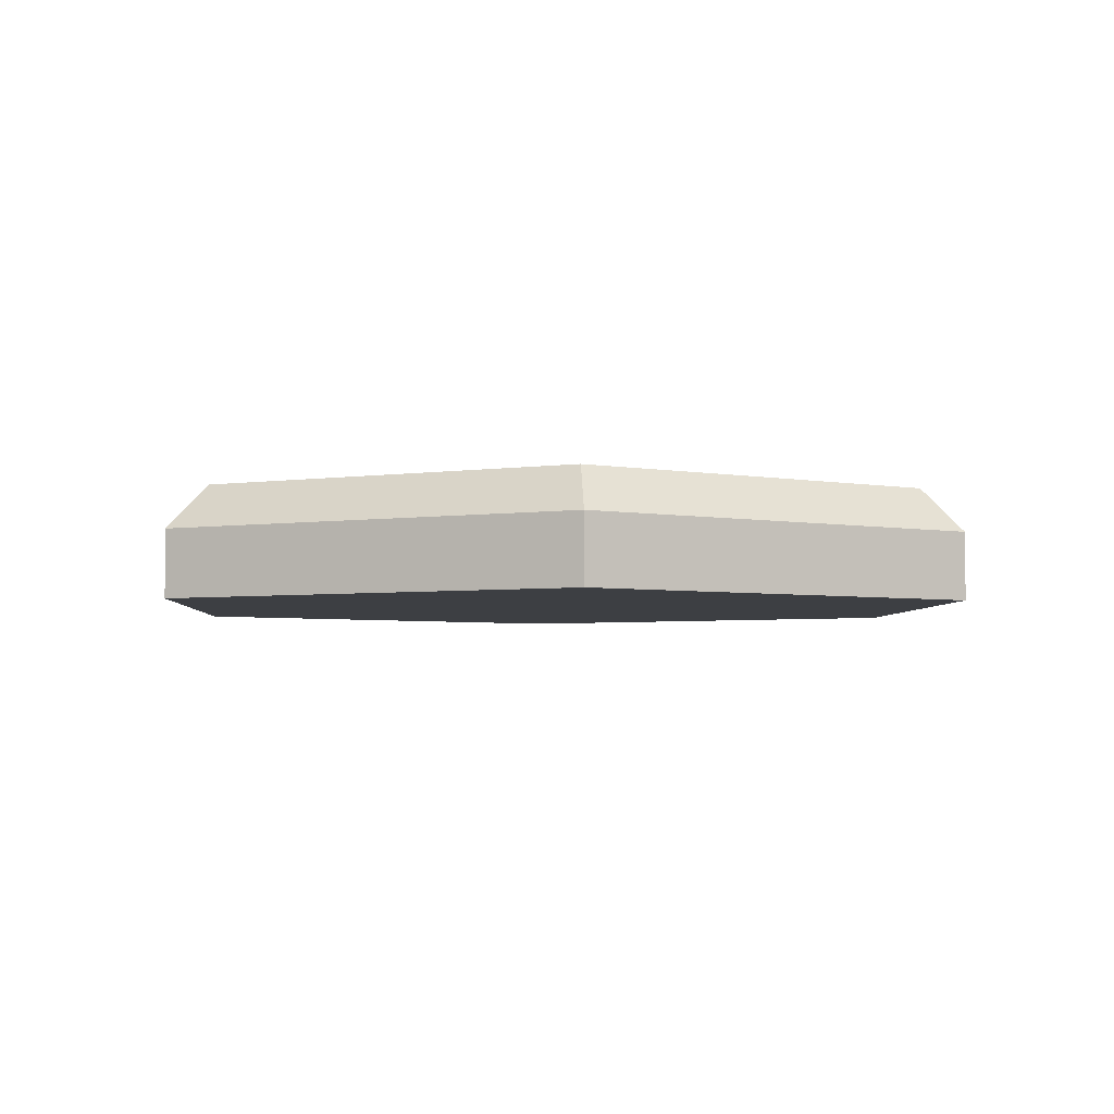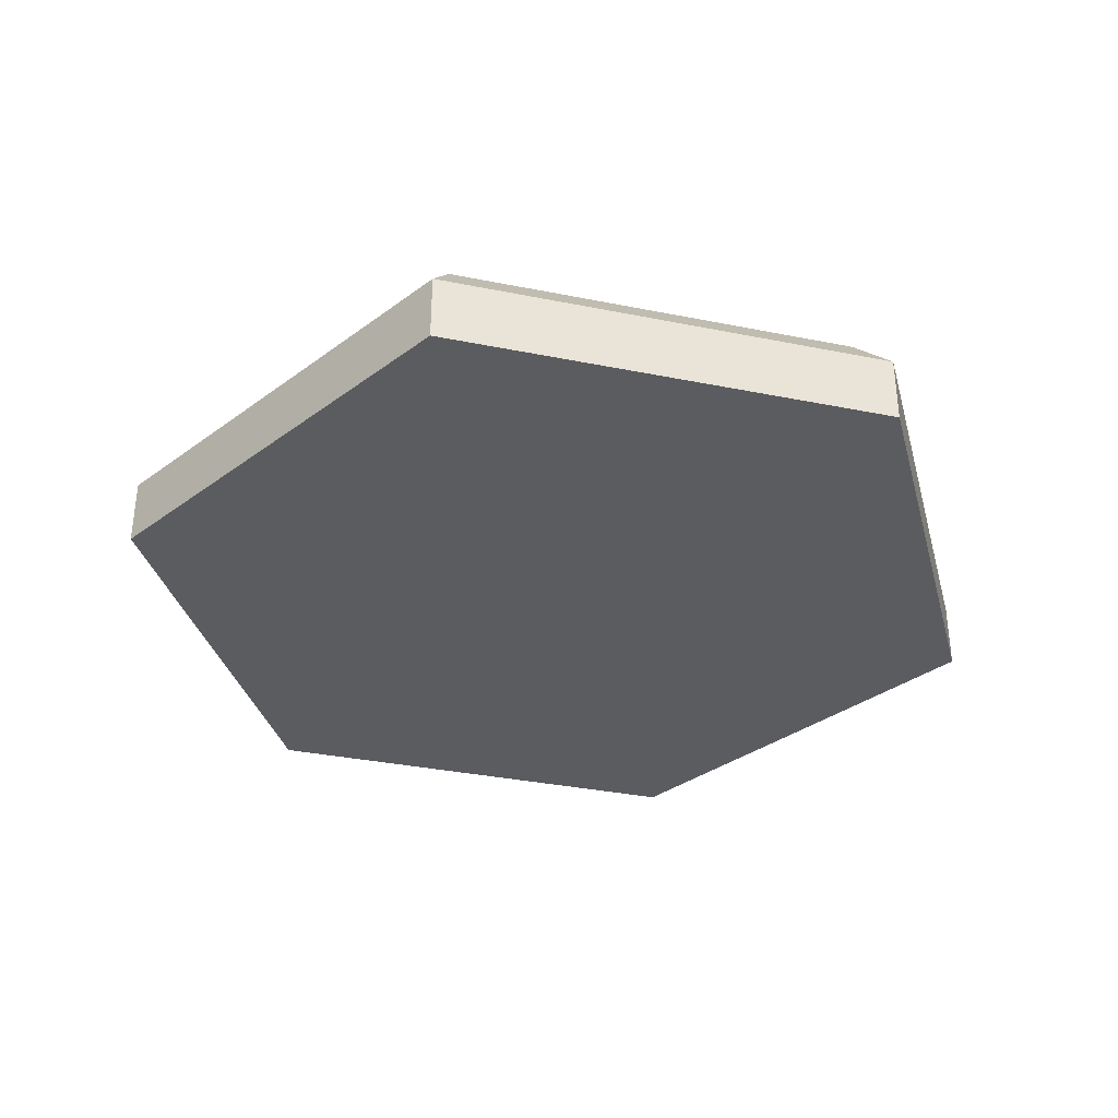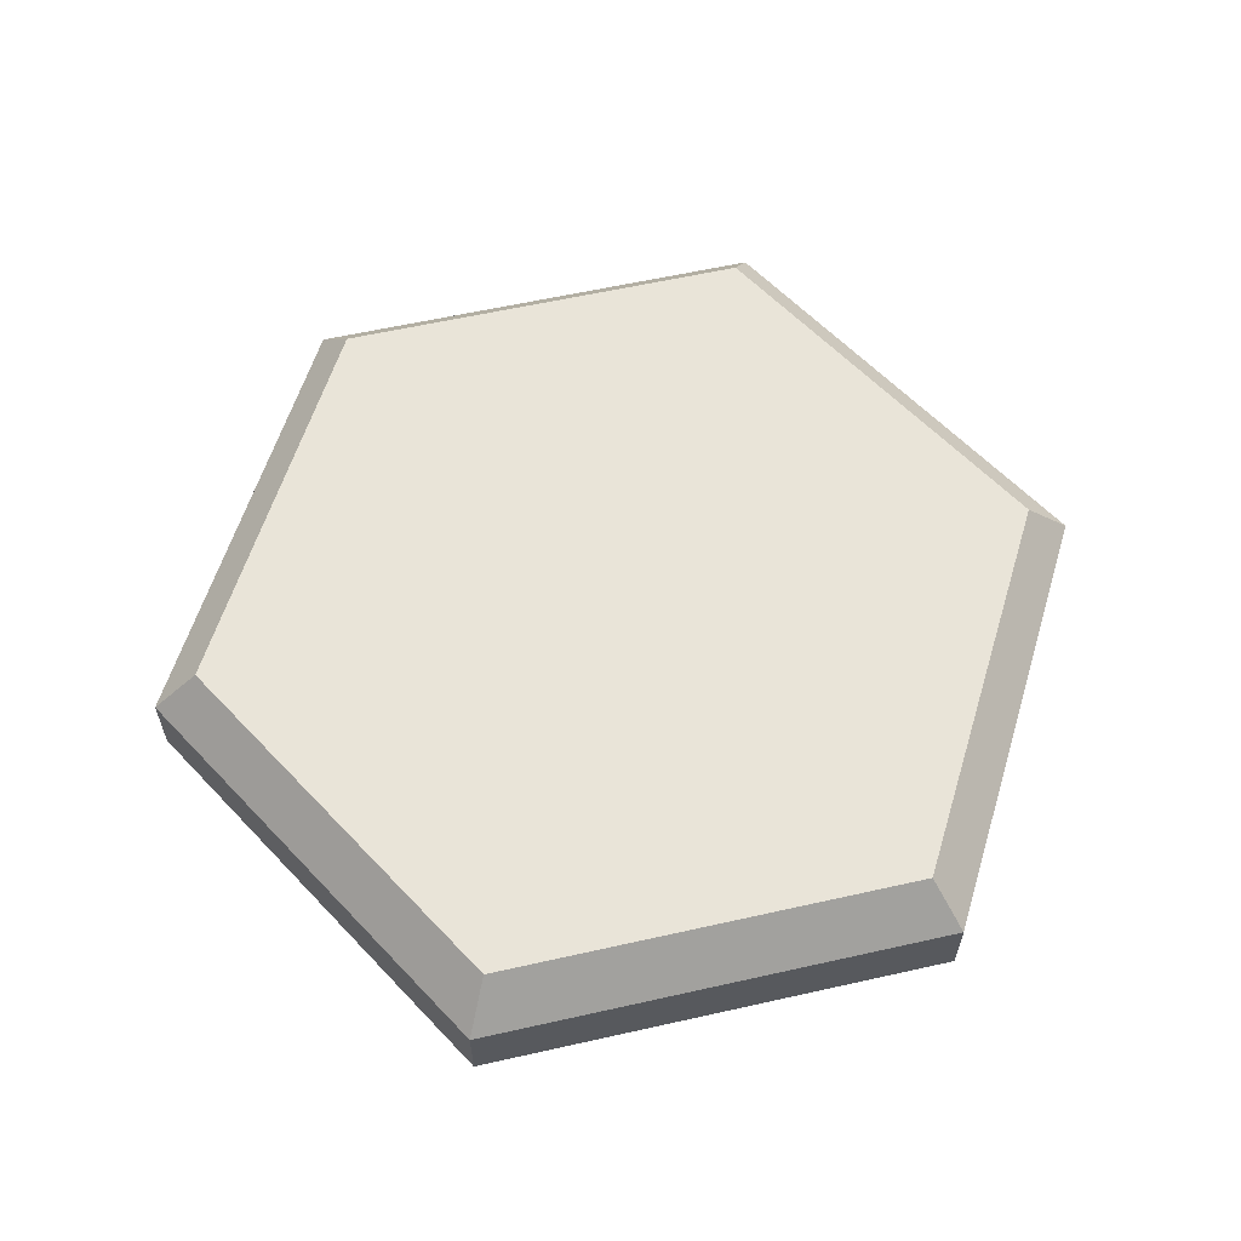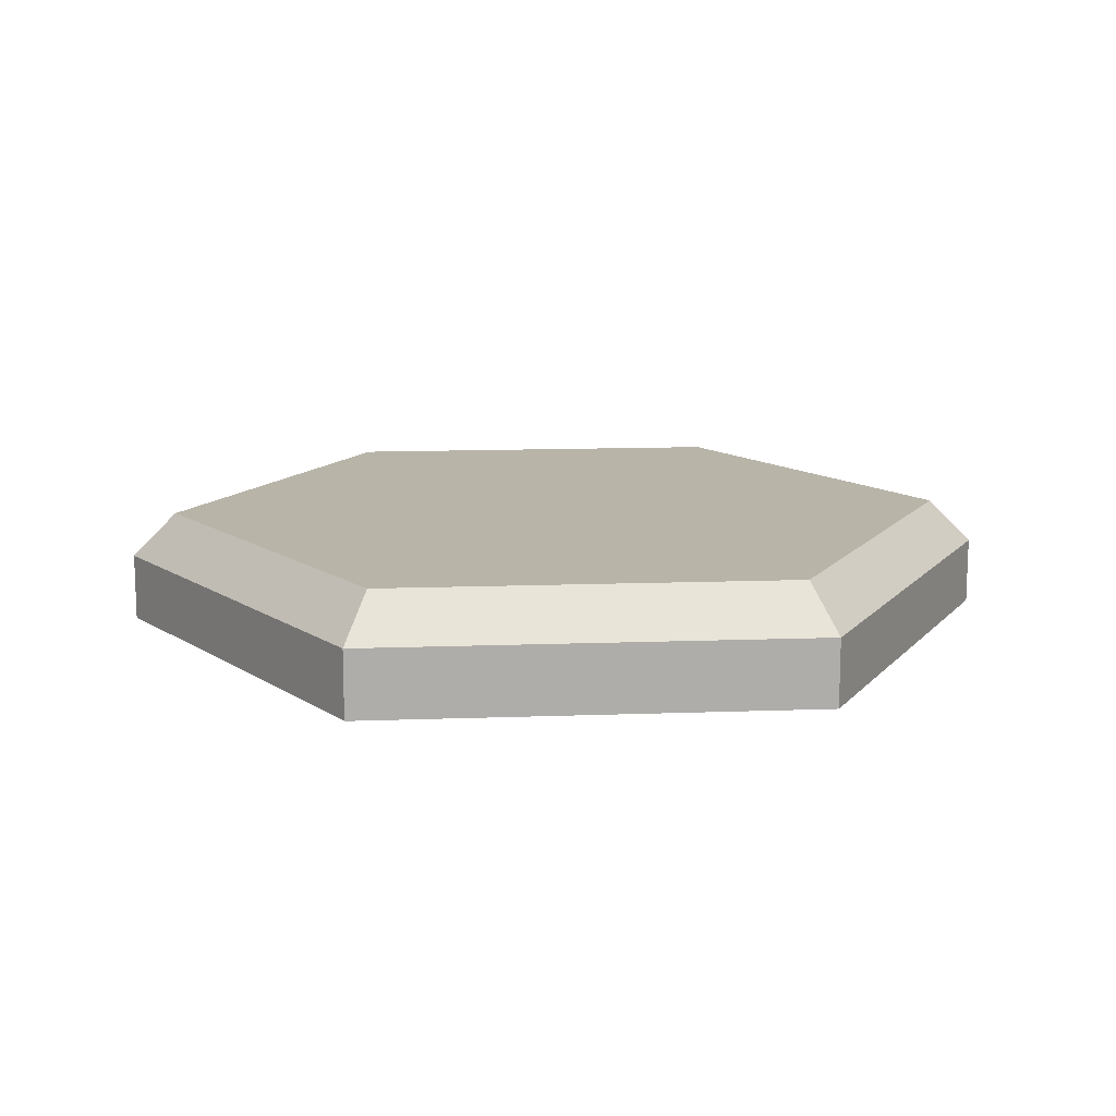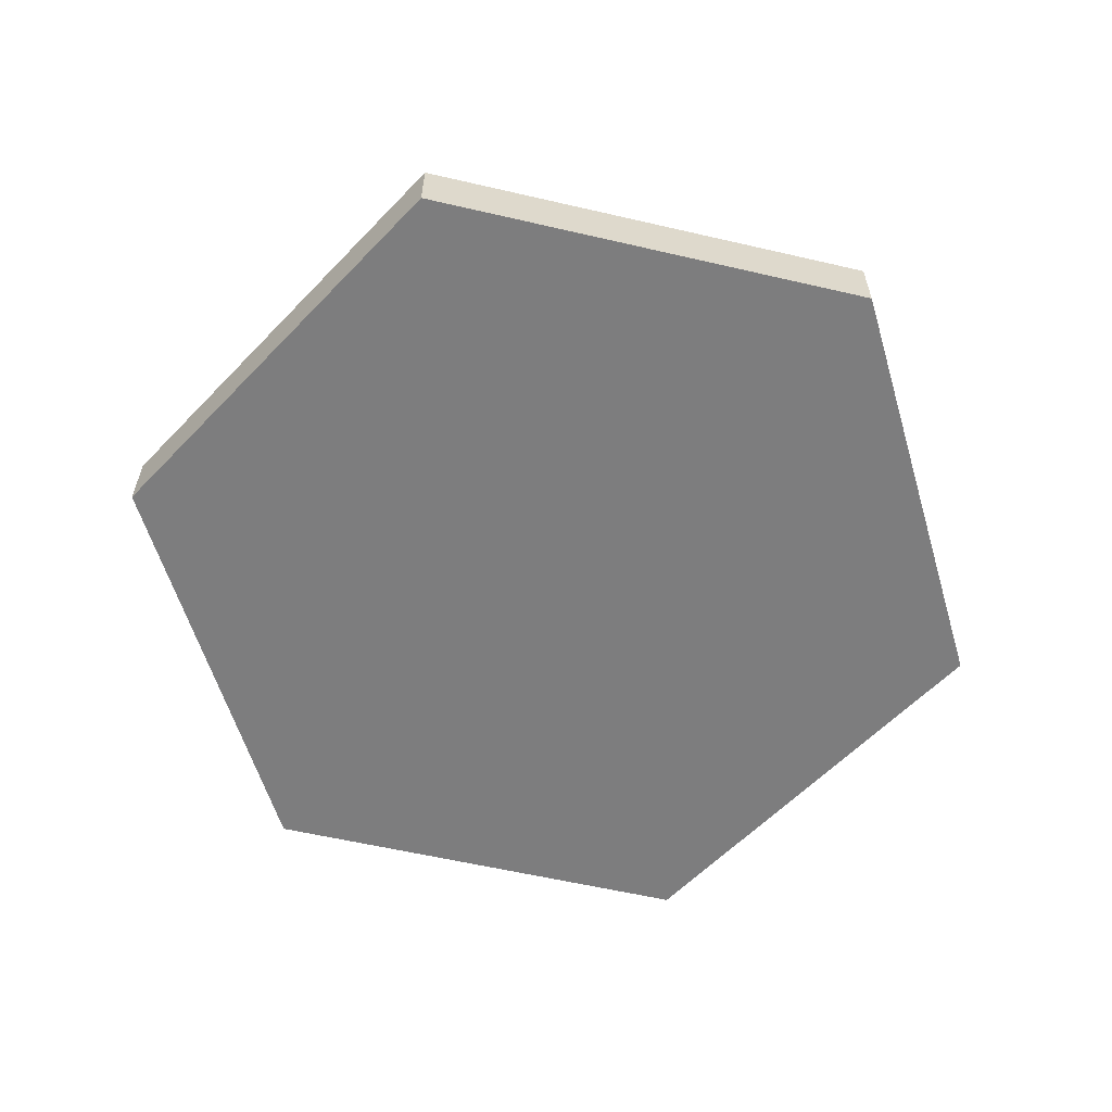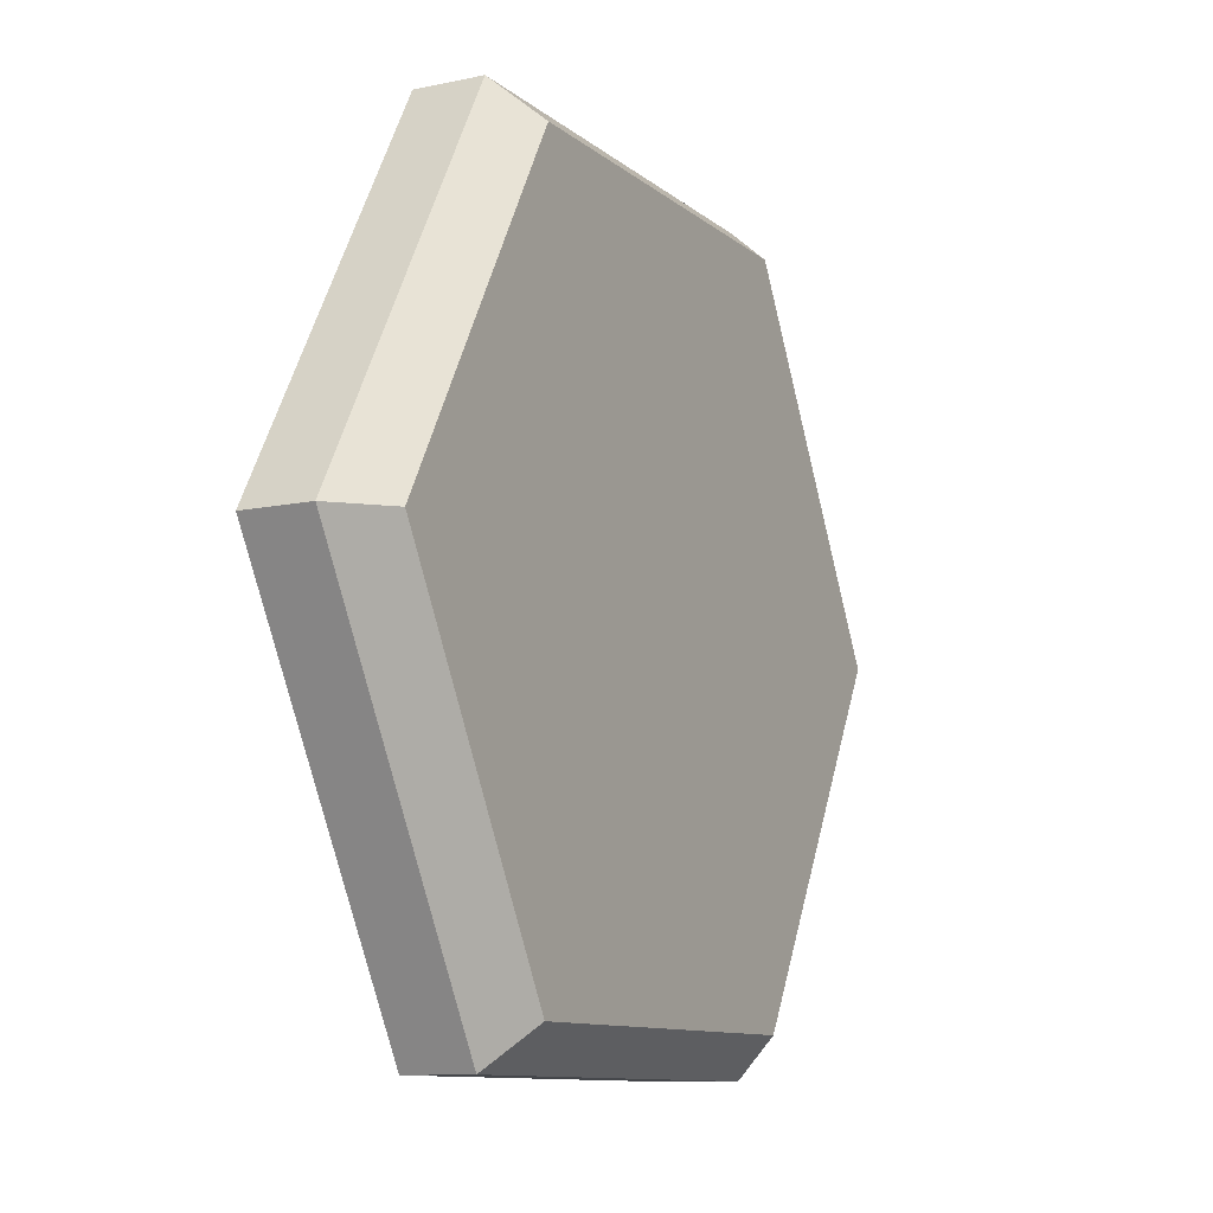
<metadata>
{"format":"obj","ext":"obj","renderer":"f3d","projection":"perspective","resolution":1024,"background":"white","views":[{"elev":-3.8,"azim":-153.0,"up":"+Y"},{"elev":-34.4,"azim":-15.2,"up":"+Y"},{"elev":59.8,"azim":-133.0,"up":"+Y"},{"elev":13.0,"azim":-64.8,"up":"+Y"},{"elev":-59.2,"azim":106.6,"up":"+Y"},{"elev":-10.5,"azim":118.1,"up":"+Z"}]}
</metadata>
<code>
o HexBody
g Body
v 1 -0.125 0
v 1 0.025 0
v 0.5 -0.125 0.866
v 0.5 0.025 0.866
v -0.5 -0.125 0.866
v -0.5 0.025 0.866
v -1 -0.125 -8.742e-08
v -1 0.025 -8.742e-08
v -0.5 -0.125 -0.866
v -0.5 0.025 -0.866
v 0.5 -0.125 -0.866
v 0.5 0.025 -0.866
v 0 -0.125 0
v 0.9 0.125 0
v 0 0.125 0
v 0.45 0.125 0.7794
v -0.45 0.125 0.7794
v -0.9 0.125 -7.868e-08
v -0.45 0.125 -0.7794
v 0.45 0.125 -0.7794
f 3 13 1
f 5 13 3
f 7 13 5
f 9 13 7
f 11 13 9
f 1 13 11
f 14 15 16
f 16 15 17
f 17 15 18
f 18 15 19
f 19 15 20
f 20 15 14
f 1 2 4
f 4 3 1
f 3 4 6
f 6 5 3
f 5 6 8
f 8 7 5
f 7 8 10
f 10 9 7
f 9 10 12
f 12 11 9
f 11 12 2
f 2 1 11
f 12 10 19
f 19 20 12
f 2 12 20
f 20 14 2
f 4 2 14
f 14 16 4
f 6 4 16
f 16 17 6
f 8 6 17
f 17 18 8
f 10 8 18
f 18 19 10

</code>
